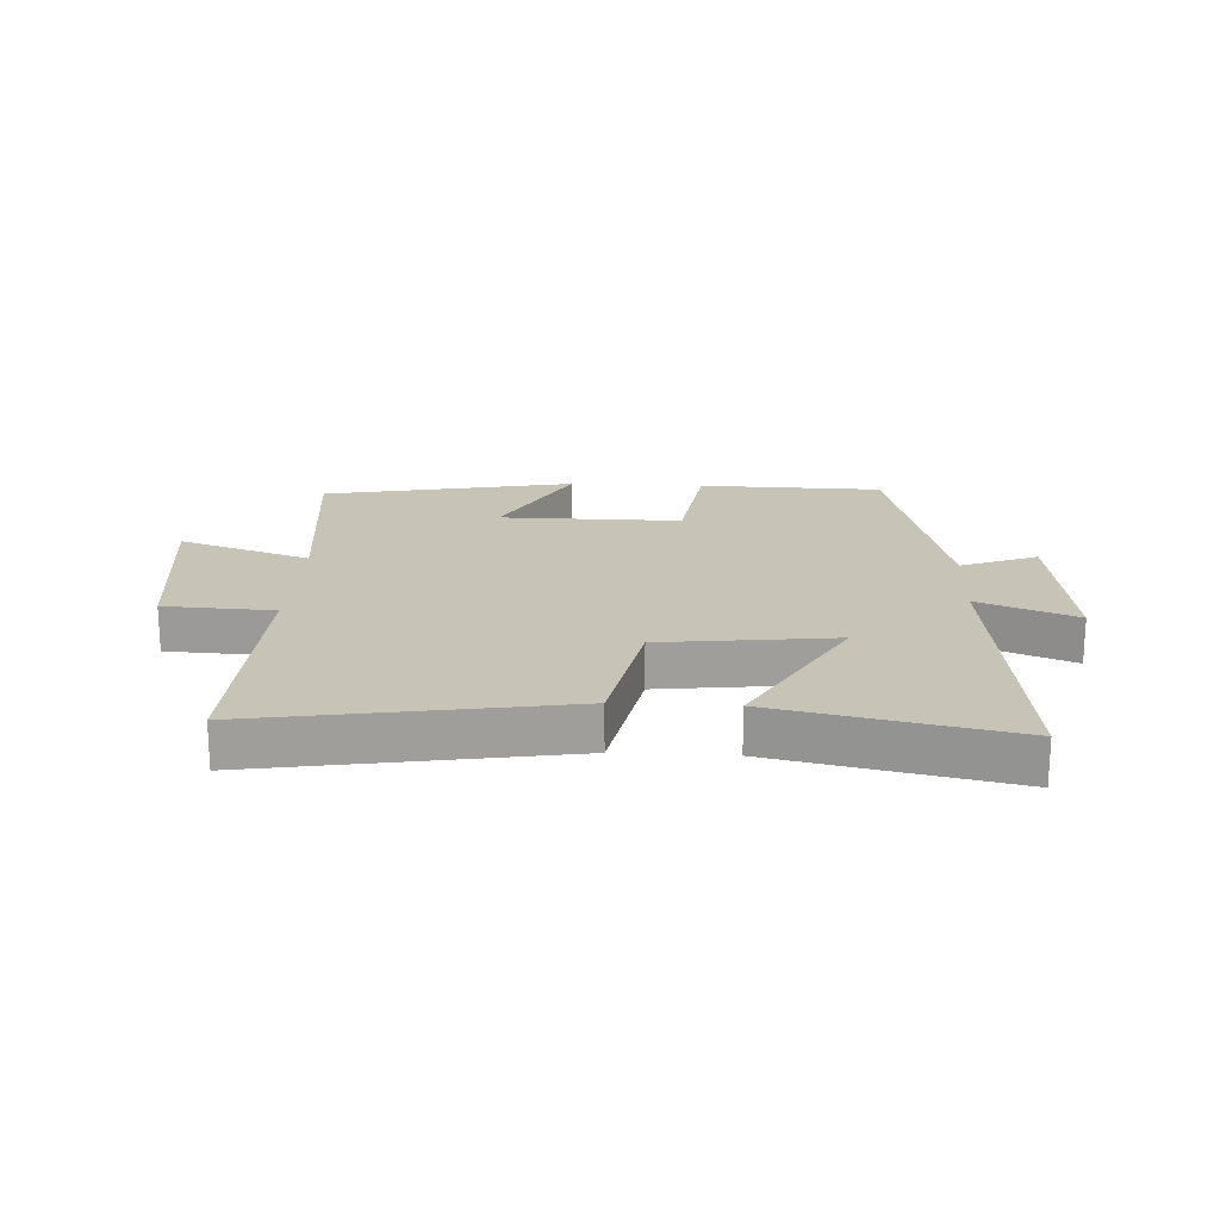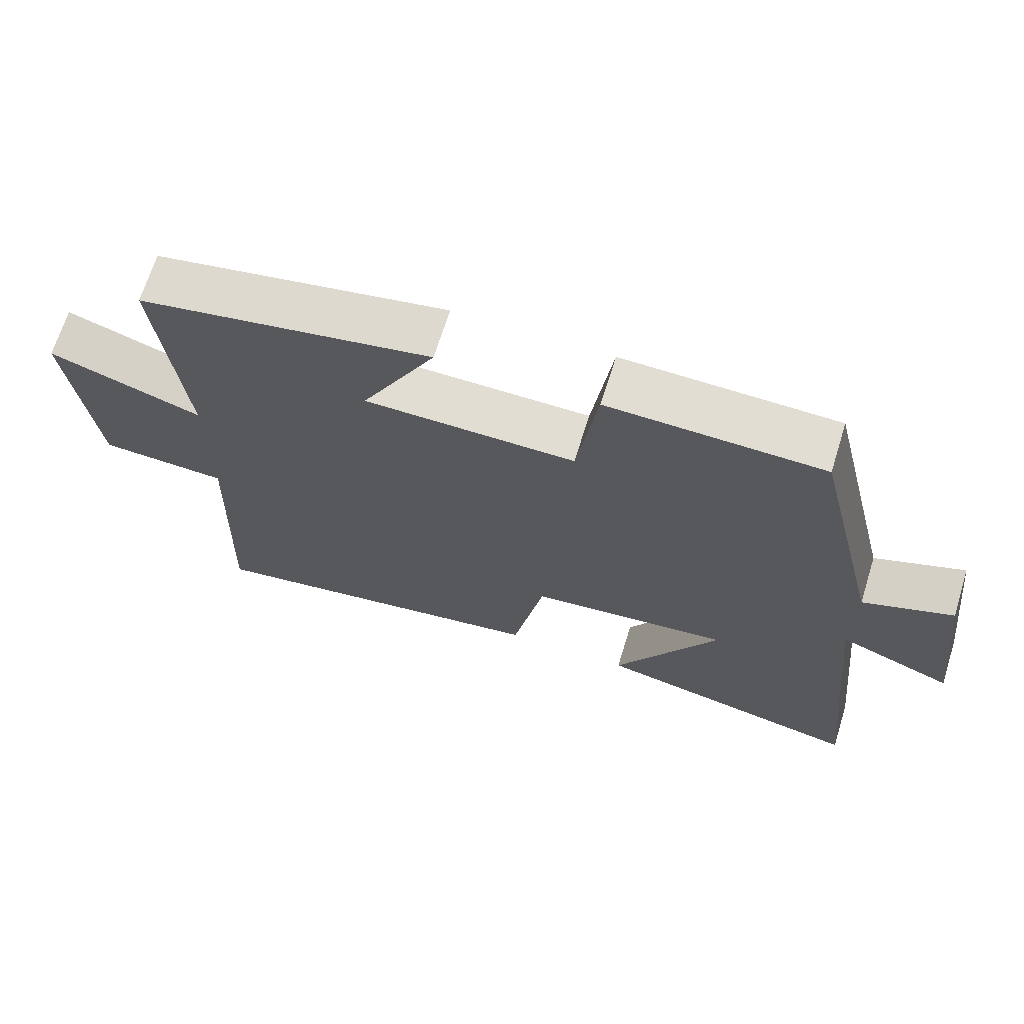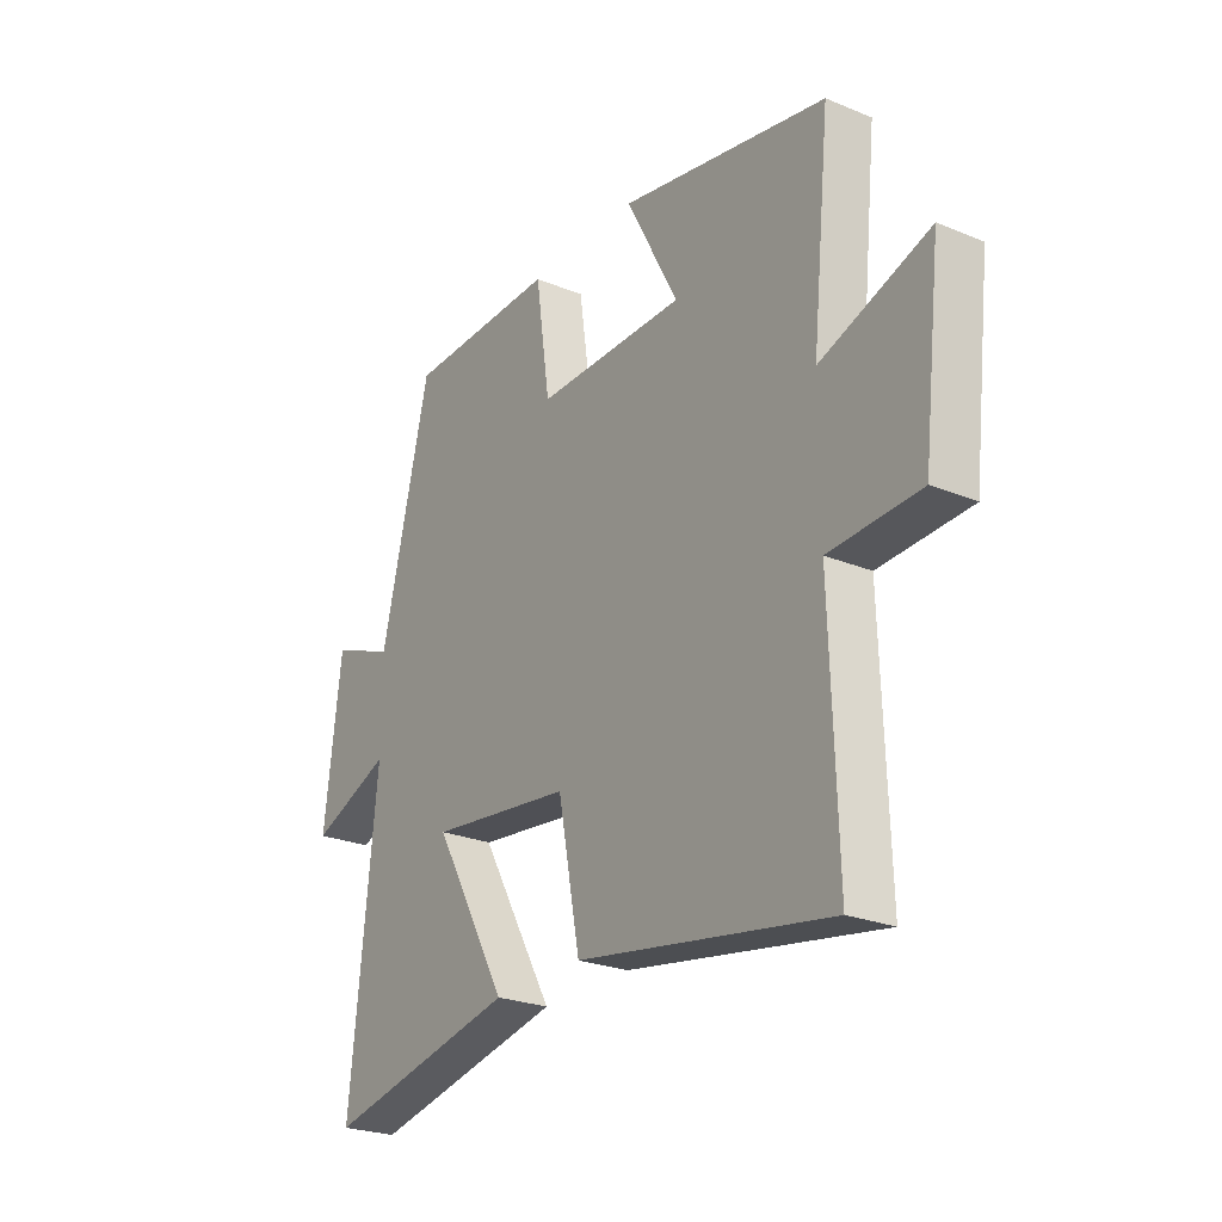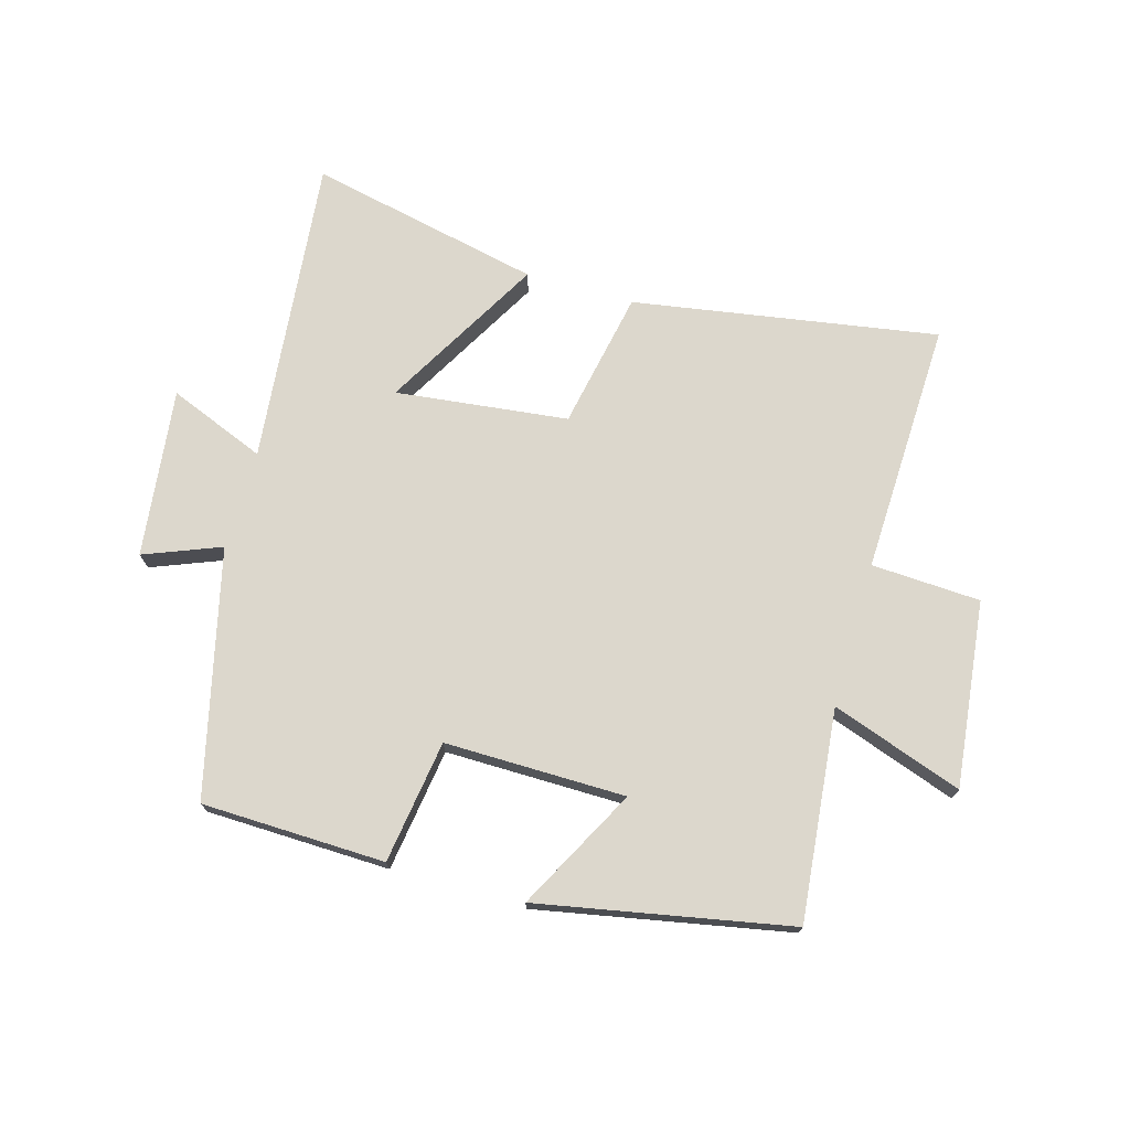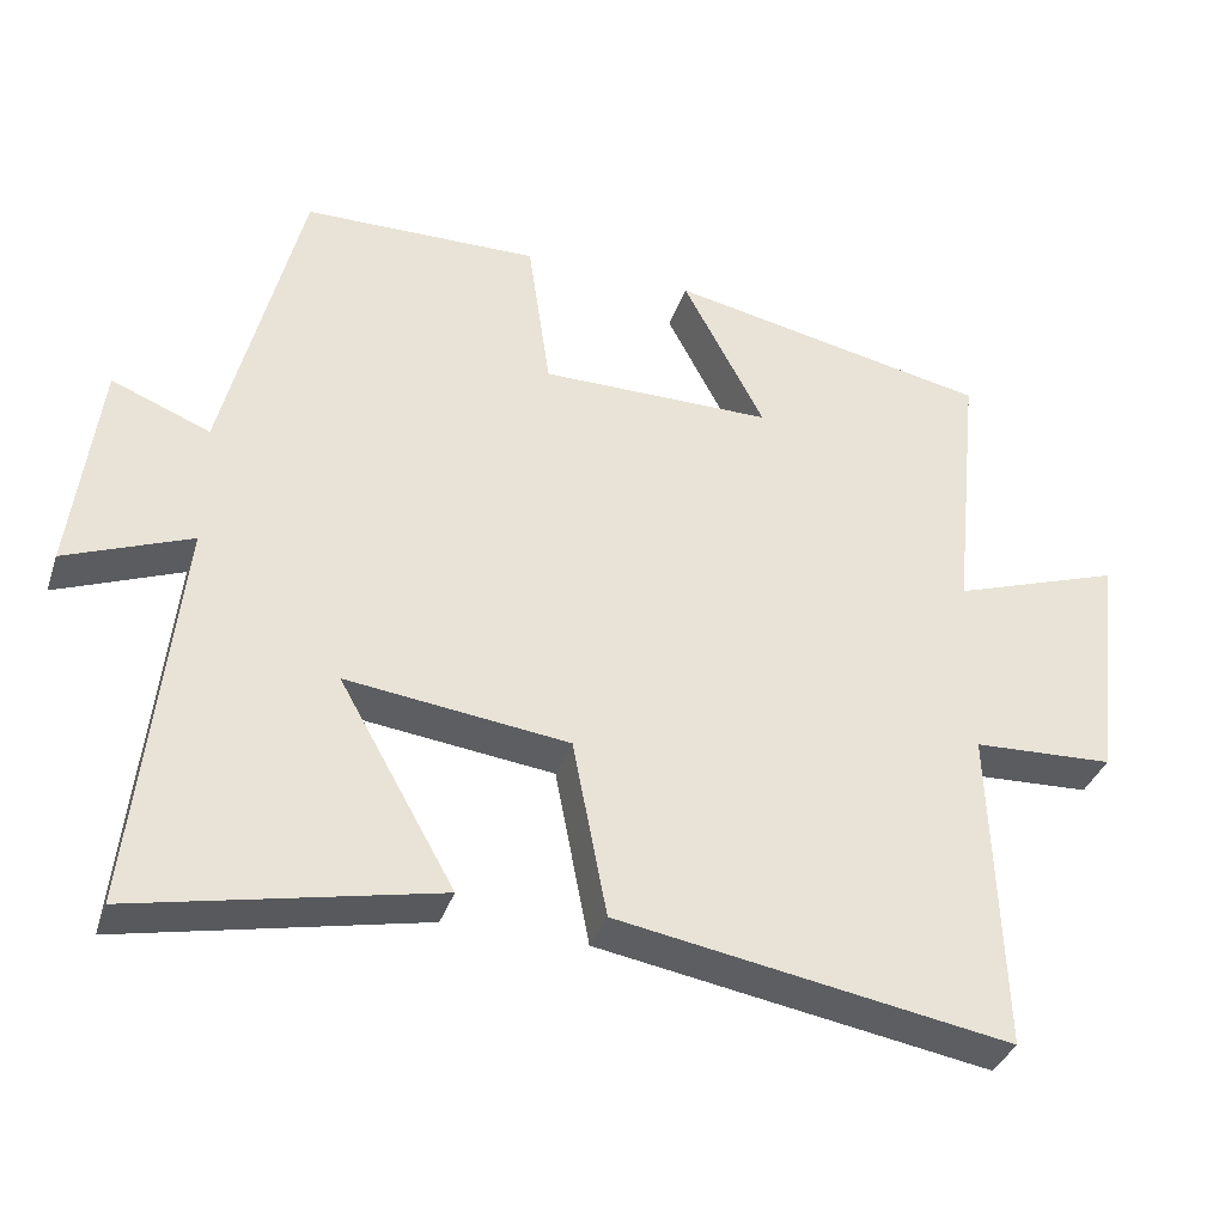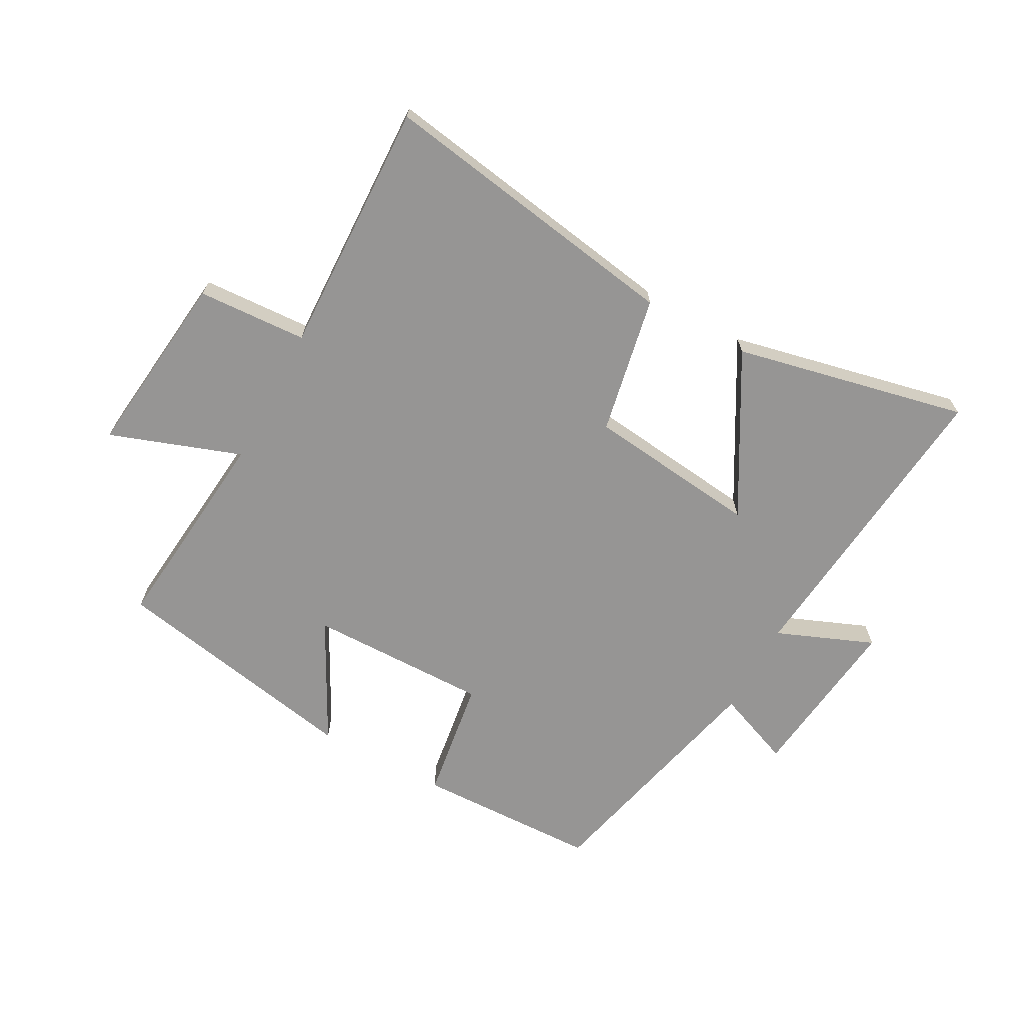
<metadata>
{"format":"obj","ext":"obj","renderer":"f3d","projection":"perspective","resolution":1024,"background":"white","views":[{"elev":19.6,"azim":-177.0,"up":"+Y"},{"elev":68.1,"azim":-162.7,"up":"+Z"},{"elev":-25.0,"azim":56.3,"up":"+Z"},{"elev":73.0,"azim":16.1,"up":"+Y"},{"elev":-36.1,"azim":-17.7,"up":"+Z"},{"elev":-67.5,"azim":151.7,"up":"+Y"}]}
</metadata>
<code>
v -0.553 0.07 -0.582
v -0.5 0.07 -0.074
v -0.66 0.07 -0.138
v -0.626 0.07 0.14
v -0.5 0.07 0.09
v -0.402 0.07 0.493
v -0.1 0.07 0.5
v -0.071 0.07 0.298
v 0.227 0.07 0.3
v 0.122 0.07 0.5
v 0.536 0.07 0.419
v 0.5 0.07 0.073
v 0.716 0.07 0.148
v 0.68 0.07 -0.158
v 0.5 0.07 -0.167
v 0.513 0.07 -0.584
v 0.011 0.07 -0.5
v -0.033 0.07 -0.272
v -0.317 0.07 -0.238
v -0.169 0.07 -0.5
v -0.553 0 -0.582
v -0.5 0 -0.074
v -0.66 0 -0.138
v -0.626 0 0.14
v -0.5 0 0.09
v -0.402 0 0.493
v -0.1 0 0.5
v -0.071 0 0.298
v 0.227 0 0.3
v 0.122 0 0.5
v 0.536 0 0.419
v 0.5 0 0.073
v 0.716 0 0.148
v 0.68 0 -0.158
v 0.5 0 -0.167
v 0.513 0 -0.584
v 0.011 0 -0.5
v -0.033 0 -0.272
v -0.317 0 -0.238
v -0.169 0 -0.5
f 19 20 1 2
f 18 19 2
f 15 16 17 18
f 15 18 2
f 12 13 14 15
f 12 15 2
f 9 10 11 12
f 8 9 12 2
f 5 6 7 8
f 5 8 2 3
f 3 4 5
f 22 21 40 39
f 22 39 38
f 38 37 36 35
f 22 38 35
f 35 34 33 32
f 22 35 32
f 32 31 30 29
f 22 32 29 28
f 28 27 26 25
f 23 22 28 25
f 25 24 23
f 1 21 22 2
f 2 22 23 3
f 3 23 24 4
f 4 24 25 5
f 5 25 26 6
f 6 26 27 7
f 7 27 28 8
f 8 28 29 9
f 9 29 30 10
f 10 30 31 11
f 11 31 32 12
f 12 32 33 13
f 13 33 34 14
f 14 34 35 15
f 15 35 36 16
f 16 36 37 17
f 17 37 38 18
f 18 38 39 19
f 19 39 40 20
f 20 40 21 1

</code>
